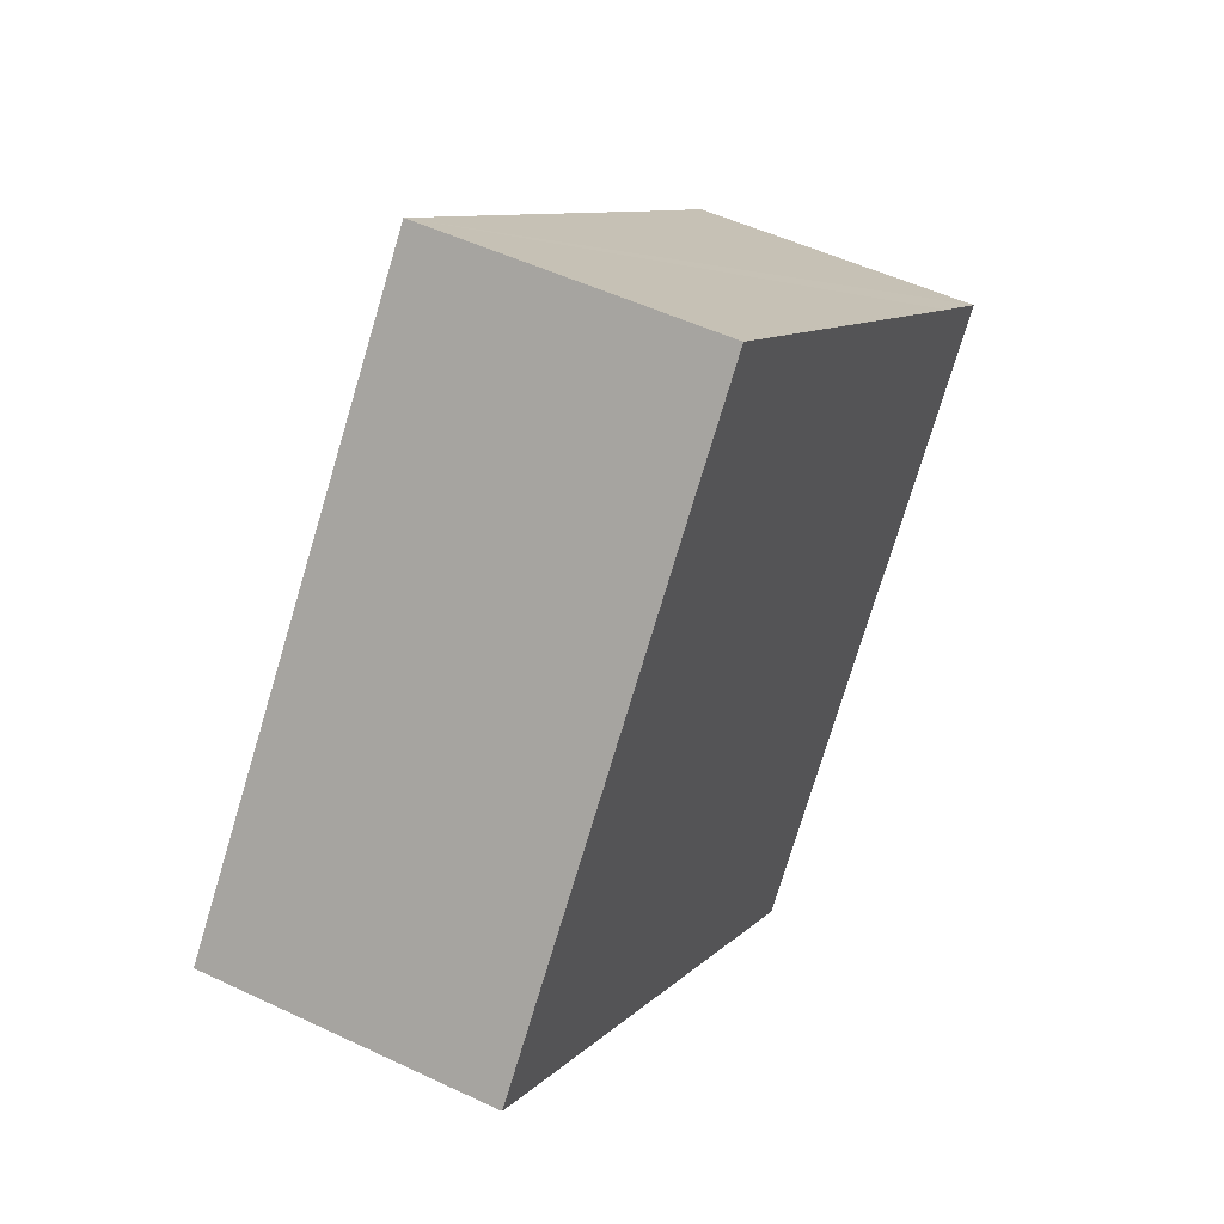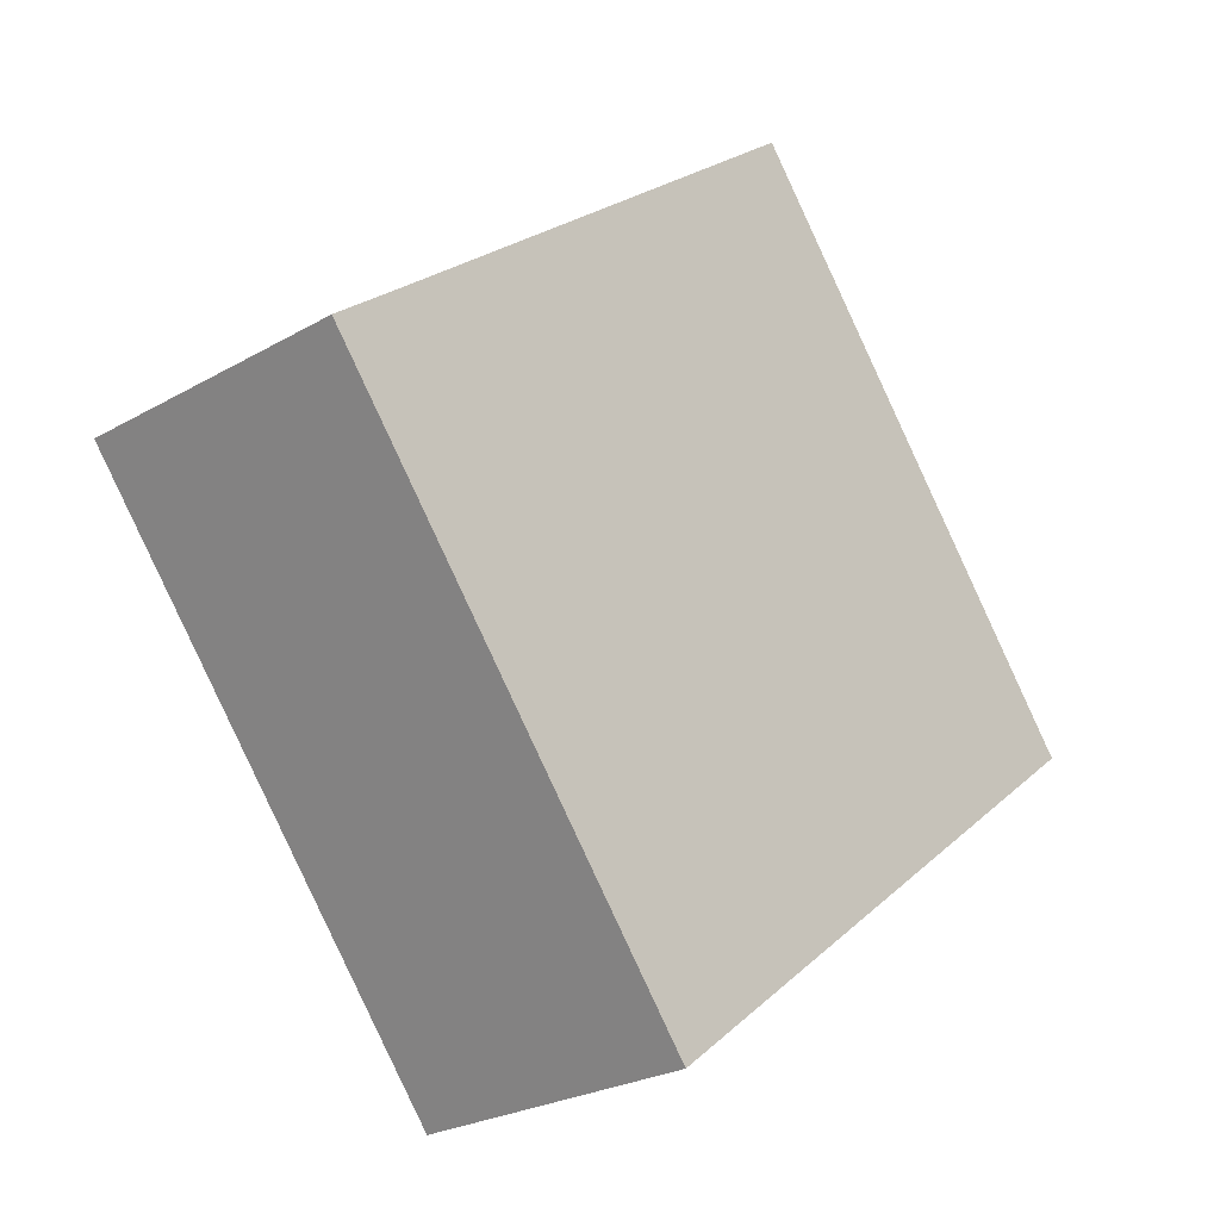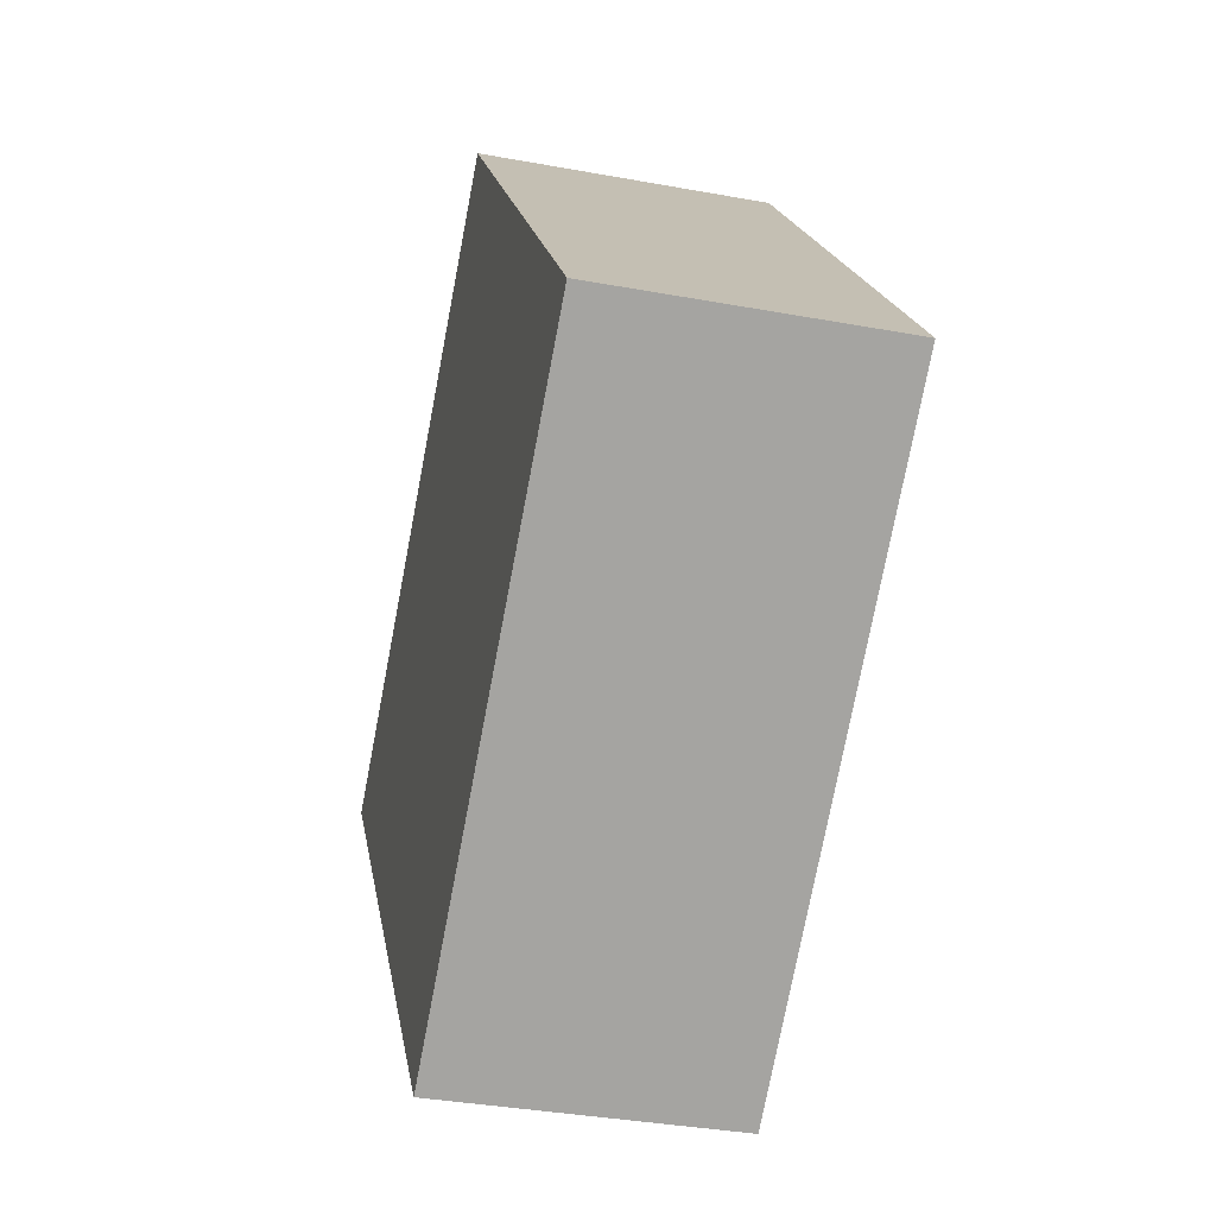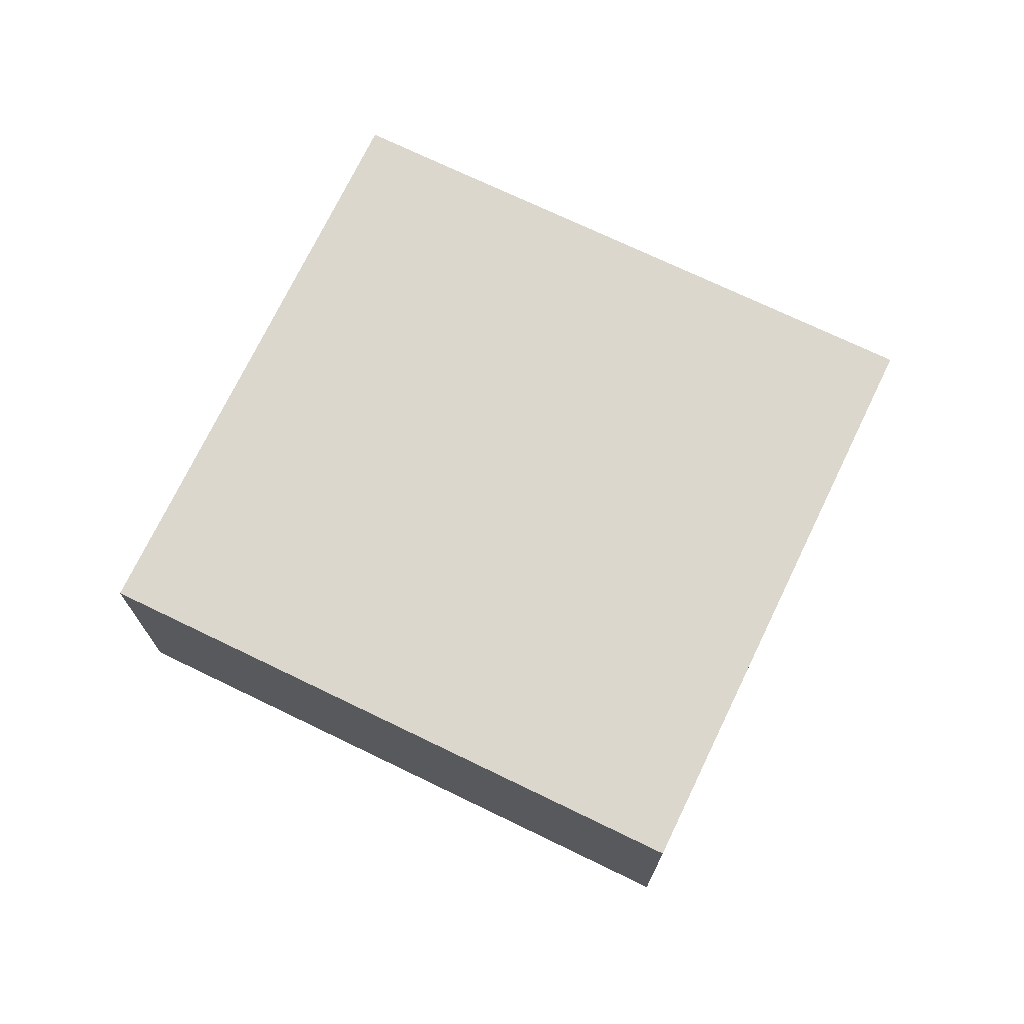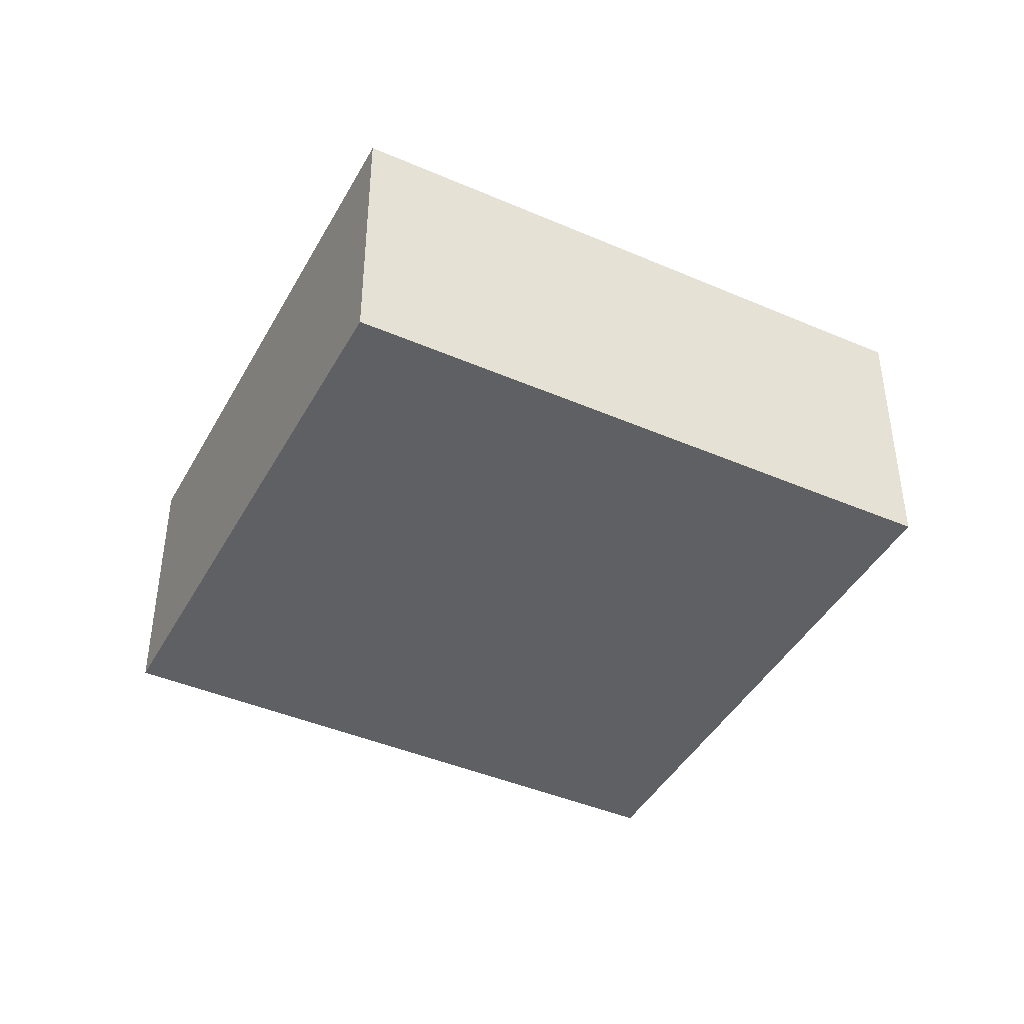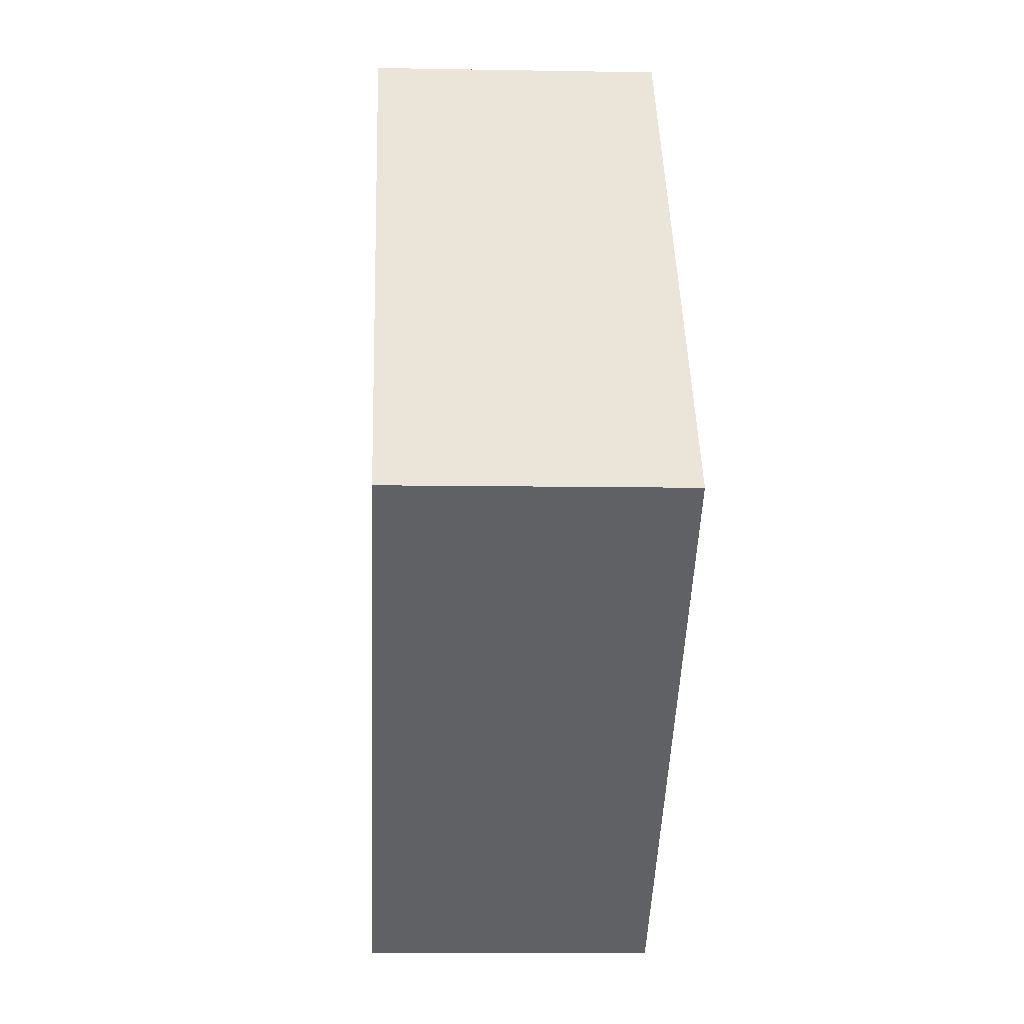
<metadata>
{"format":"obj","ext":"obj","renderer":"f3d","projection":"perspective","resolution":1024,"background":"white","views":[{"elev":50.1,"azim":-62.4,"up":"+Z"},{"elev":-25.1,"azim":133.0,"up":"+Z"},{"elev":-35.5,"azim":-103.7,"up":"+Z"},{"elev":72.8,"azim":-116.1,"up":"+Y"},{"elev":-43.0,"azim":11.1,"up":"+Y"},{"elev":-8.1,"azim":-92.9,"up":"+Z"}]}
</metadata>
<code>
v  0 2.559 1.567e-16
v  8.214 2.559 0.759
v  4.717 2.559 -3.699
v  7.512 2.559 1.309
v  3.508 2.559 4.472
v  8.214 -4.648e-17 0.759
v  7.512 -8.015e-17 1.309
v  3.508 -2.738e-16 4.472
v  4.717 2.265e-16 -3.699
v  0 0 0
g defaultobject
f 1 2 3
f 2 1 4
f 4 1 5
f 4 6 2
f 6 4 5
f 6 5 7
f 7 5 8
f 6 3 2
f 3 6 9
f 9 1 3
f 1 9 10
f 10 5 1
f 5 10 8
f 7 9 6
f 9 7 8
f 9 8 10

</code>
